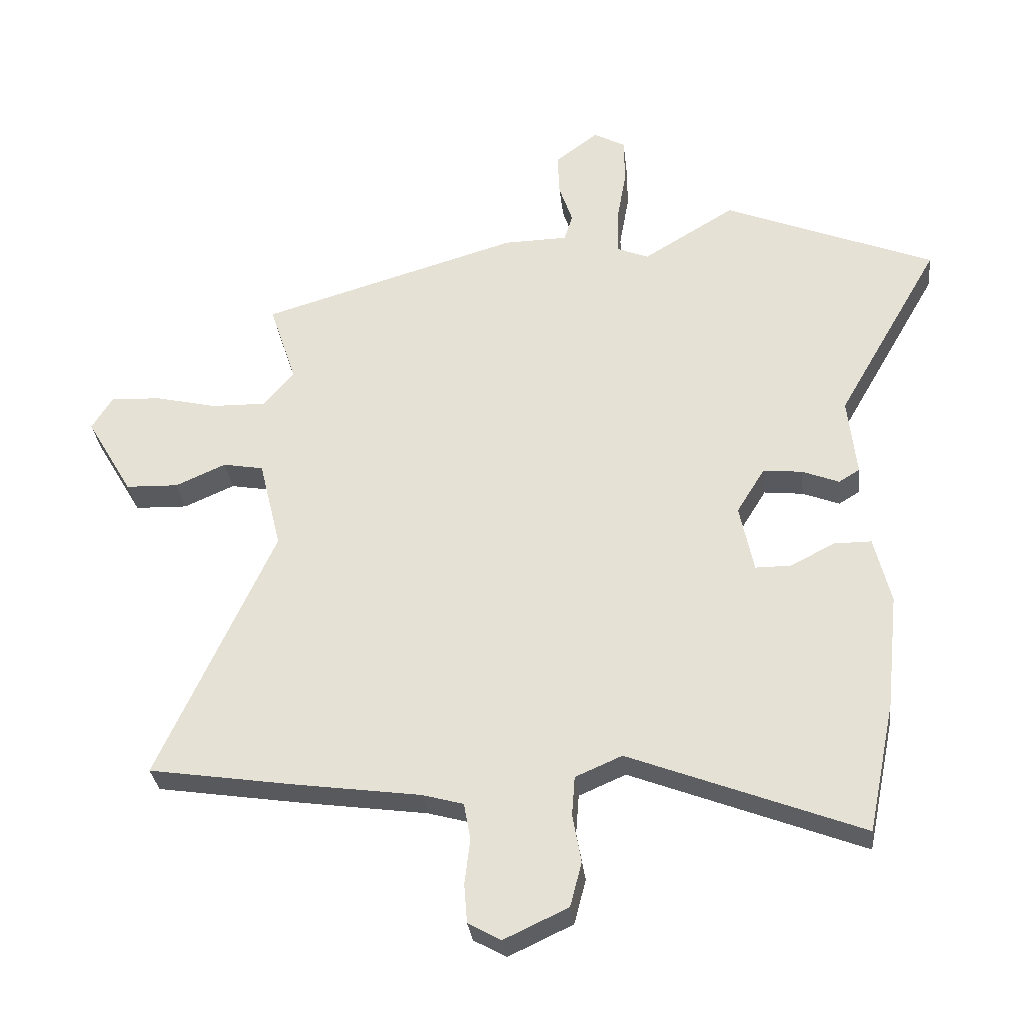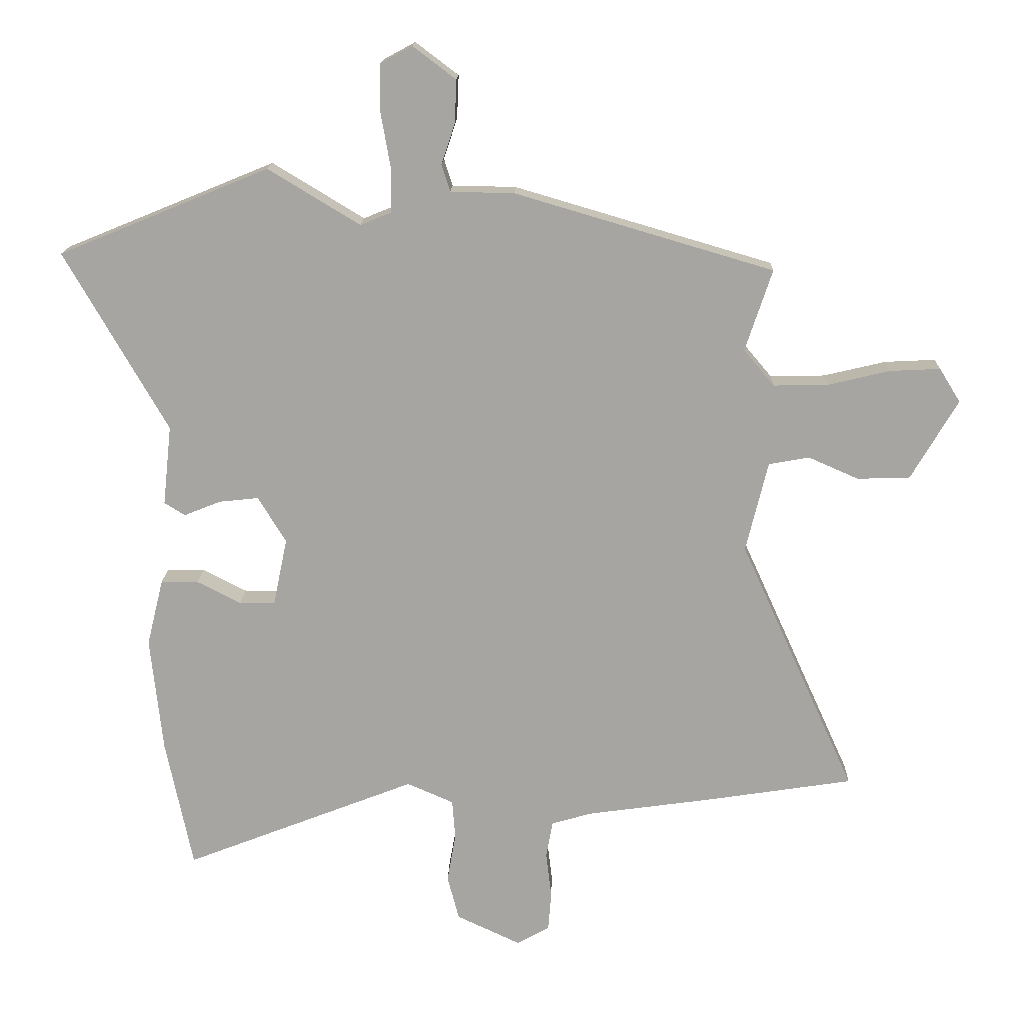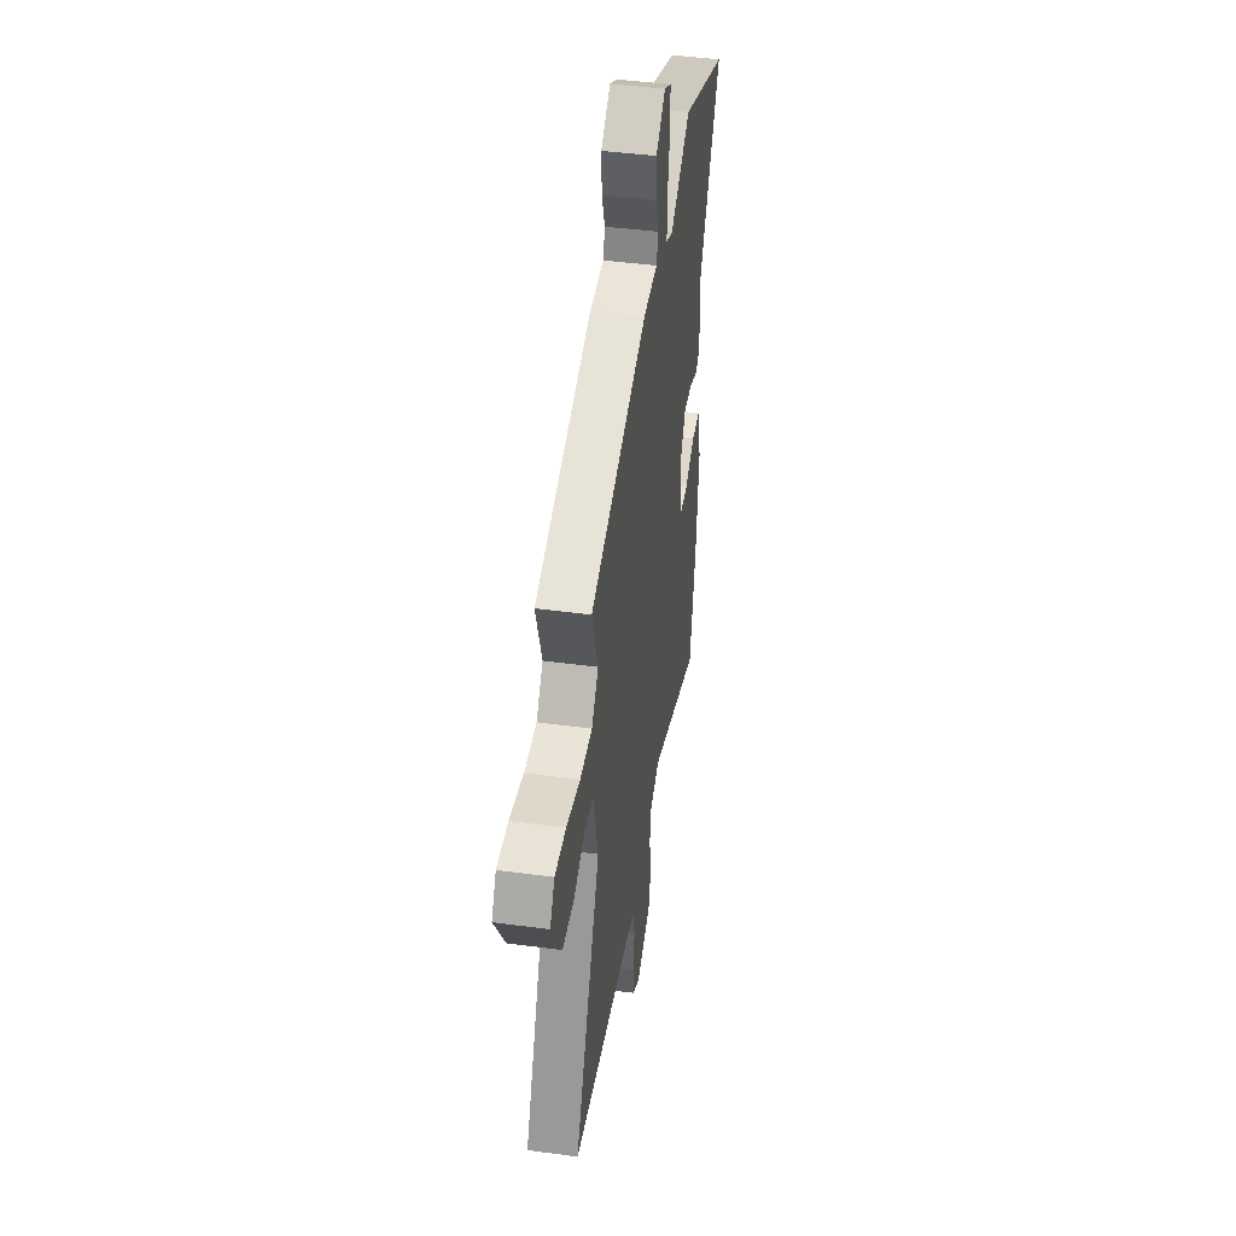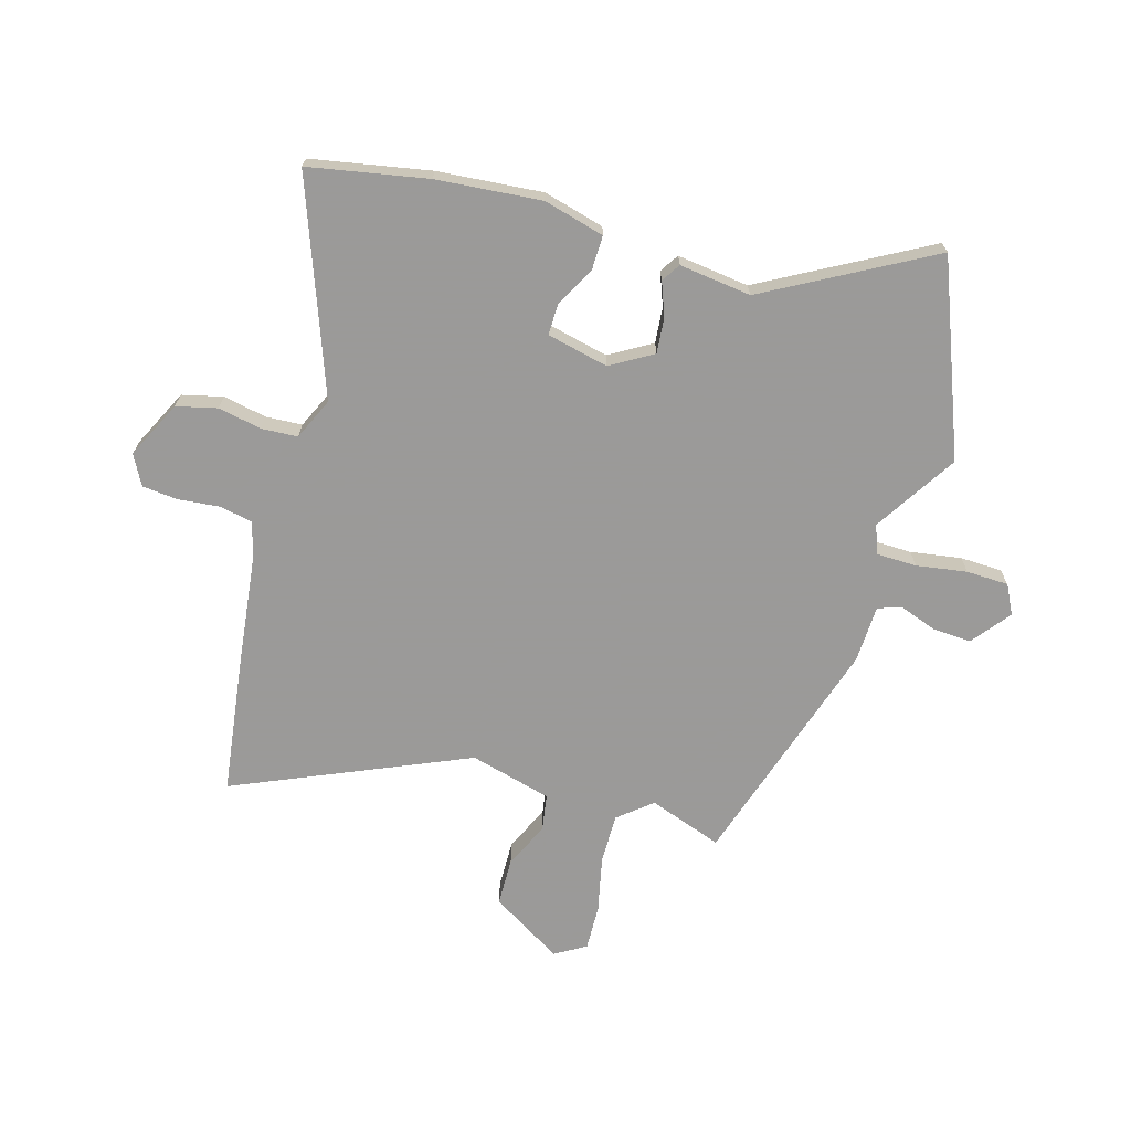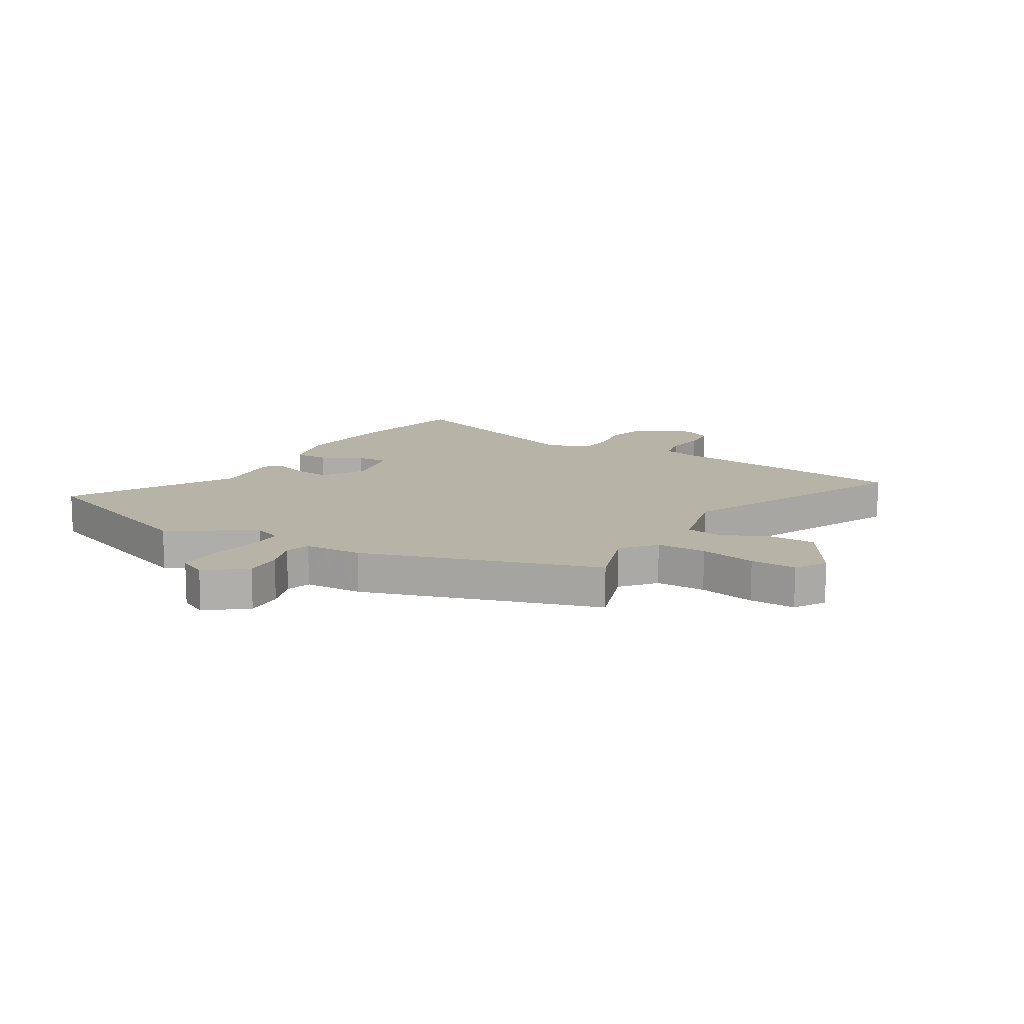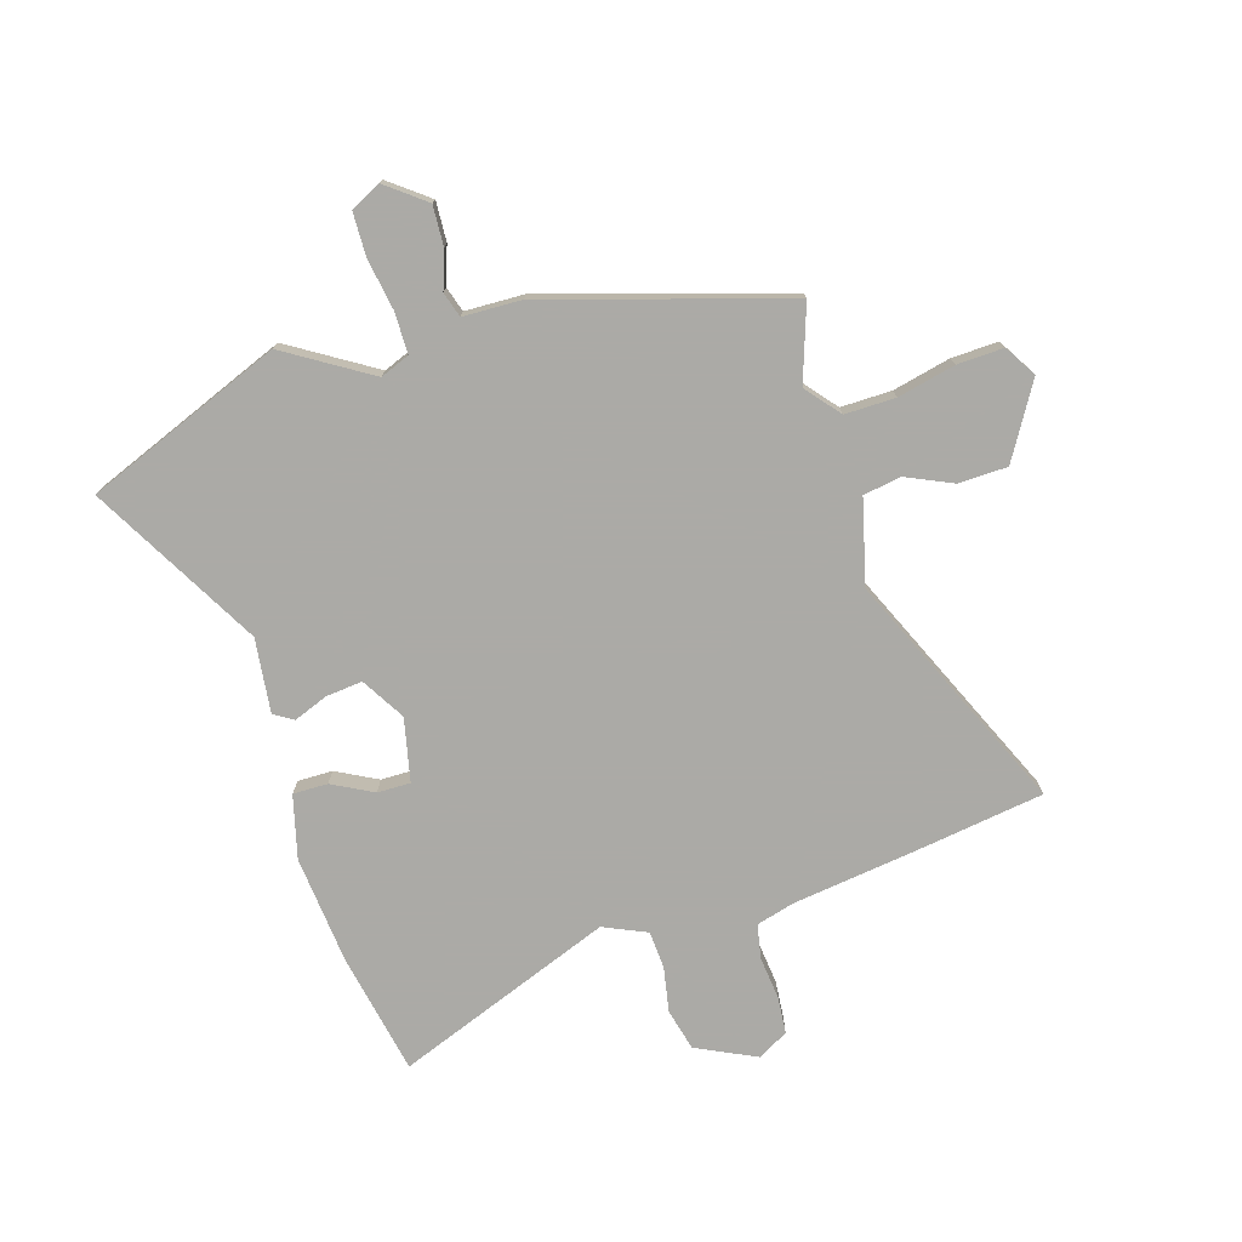
<metadata>
{"format":"obj","ext":"obj","renderer":"f3d","projection":"perspective","resolution":1024,"background":"white","views":[{"elev":-31.4,"azim":-173.5,"up":"+Z"},{"elev":15.8,"azim":1.8,"up":"+Z"},{"elev":44.3,"azim":98.9,"up":"+Z"},{"elev":-69.5,"azim":-107.2,"up":"+Y"},{"elev":12.8,"azim":30.0,"up":"+Y"},{"elev":-75.9,"azim":16.5,"up":"+Y"}]}
</metadata>
<code>
v 0.668 0.07 -0.474
v 0.43 0.07 -0.511
v 0.225 0.07 -0.54
v 0.158 0.07 -0.559
v 0.147 0.07 -0.619
v 0.156 0.07 -0.694
v 0.151 0.07 -0.758
v 0.098 0.07 -0.788
v -0.007 0.07 -0.739
v -0.026 0.07 -0.666
v -0.012 0.07 -0.587
v -0.017 0.07 -0.522
v -0.093 0.07 -0.489
v -0.472 0.07 -0.637
v -0.516 0.07 -0.424
v -0.536 0.07 -0.235
v -0.509 0.07 -0.125
v -0.448 0.07 -0.125
v -0.376 0.07 -0.162
v -0.318 0.07 -0.162
v -0.295 0.07 -0.051
v -0.341 0.07 0.024
v -0.405 0.07 0.017
v -0.465 0.07 -0.007
v -0.499 0.07 0.014
v -0.485 0.07 0.144
v -0.653 0.07 0.437
v -0.31 0.07 0.578
v -0.16 0.07 0.487
v -0.109 0.07 0.508
v -0.109 0.07 0.58
v -0.125 0.07 0.671
v -0.124 0.07 0.747
v -0.072 0.07 0.775
v -0.002 0.07 0.722
v -0.005 0.07 0.652
v -0.027 0.07 0.586
v -0.013 0.07 0.542
v 0.091 0.07 0.54
v 0.513 0.07 0.416
v 0.469 0.07 0.283
v 0.519 0.07 0.224
v 0.608 0.07 0.226
v 0.709 0.07 0.25
v 0.791 0.07 0.254
v 0.825 0.07 0.199
v 0.749 0.07 0.069
v 0.663 0.07 0.066
v 0.581 0.07 0.102
v 0.515 0.07 0.09
v 0.479 0.07 -0.058
v 0.668 0 -0.474
v 0.43 0 -0.511
v 0.225 0 -0.54
v 0.158 0 -0.559
v 0.147 0 -0.619
v 0.156 0 -0.694
v 0.151 0 -0.758
v 0.098 0 -0.788
v -0.007 0 -0.739
v -0.026 0 -0.666
v -0.012 0 -0.587
v -0.017 0 -0.522
v -0.093 0 -0.489
v -0.472 0 -0.637
v -0.516 0 -0.424
v -0.536 0 -0.235
v -0.509 0 -0.125
v -0.448 0 -0.125
v -0.376 0 -0.162
v -0.318 0 -0.162
v -0.295 0 -0.051
v -0.341 0 0.024
v -0.405 0 0.017
v -0.465 0 -0.007
v -0.499 0 0.014
v -0.485 0 0.144
v -0.653 0 0.437
v -0.31 0 0.578
v -0.16 0 0.487
v -0.109 0 0.508
v -0.109 0 0.58
v -0.125 0 0.671
v -0.124 0 0.747
v -0.072 0 0.775
v -0.002 0 0.722
v -0.005 0 0.652
v -0.027 0 0.586
v -0.013 0 0.542
v 0.091 0 0.54
v 0.513 0 0.416
v 0.469 0 0.283
v 0.519 0 0.224
v 0.608 0 0.226
v 0.709 0 0.25
v 0.791 0 0.254
v 0.825 0 0.199
v 0.749 0 0.069
v 0.663 0 0.066
v 0.581 0 0.102
v 0.515 0 0.09
v 0.479 0 -0.058
f 46 47 48 49
f 46 49 50
f 43 44 45 46
f 42 43 46 50
f 41 42 50 51
f 38 39 40 41
f 34 35 36 37
f 32 33 34 37
f 31 32 37 38
f 30 31 38 41
f 26 27 28 29
f 23 24 25 26
f 22 23 26 29
f 21 22 29 30
f 16 17 18 19
f 16 19 20
f 13 14 15 16
f 12 13 16 20
f 8 9 10 11
f 8 11 12
f 5 6 7 8
f 4 5 8 12
f 3 4 12 20
f 51 1 2 3
f 21 30 41 51
f 3 20 21 51
f 100 99 98 97
f 101 100 97
f 97 96 95 94
f 101 97 94 93
f 102 101 93 92
f 92 91 90 89
f 88 87 86 85
f 88 85 84 83
f 89 88 83 82
f 92 89 82 81
f 80 79 78 77
f 77 76 75 74
f 80 77 74 73
f 81 80 73 72
f 70 69 68 67
f 71 70 67
f 67 66 65 64
f 71 67 64 63
f 62 61 60 59
f 63 62 59
f 59 58 57 56
f 63 59 56 55
f 71 63 55 54
f 54 53 52 102
f 102 92 81 72
f 102 72 71 54
f 1 52 53 2
f 2 53 54 3
f 3 54 55 4
f 4 55 56 5
f 5 56 57 6
f 6 57 58 7
f 7 58 59 8
f 8 59 60 9
f 9 60 61 10
f 10 61 62 11
f 11 62 63 12
f 12 63 64 13
f 13 64 65 14
f 14 65 66 15
f 15 66 67 16
f 16 67 68 17
f 17 68 69 18
f 18 69 70 19
f 19 70 71 20
f 20 71 72 21
f 21 72 73 22
f 22 73 74 23
f 23 74 75 24
f 24 75 76 25
f 25 76 77 26
f 26 77 78 27
f 27 78 79 28
f 28 79 80 29
f 29 80 81 30
f 30 81 82 31
f 31 82 83 32
f 32 83 84 33
f 33 84 85 34
f 34 85 86 35
f 35 86 87 36
f 36 87 88 37
f 37 88 89 38
f 38 89 90 39
f 39 90 91 40
f 40 91 92 41
f 41 92 93 42
f 42 93 94 43
f 43 94 95 44
f 44 95 96 45
f 45 96 97 46
f 46 97 98 47
f 47 98 99 48
f 48 99 100 49
f 49 100 101 50
f 50 101 102 51
f 51 102 52 1

</code>
